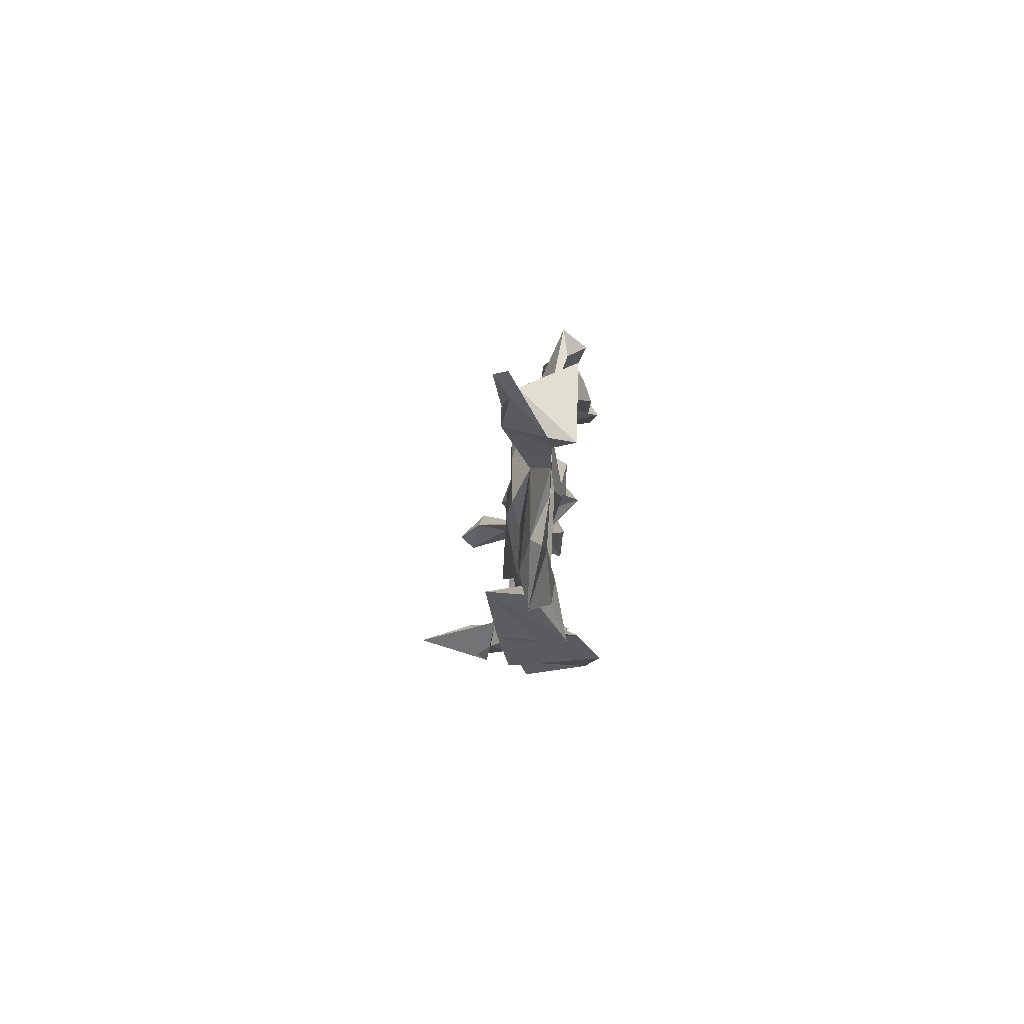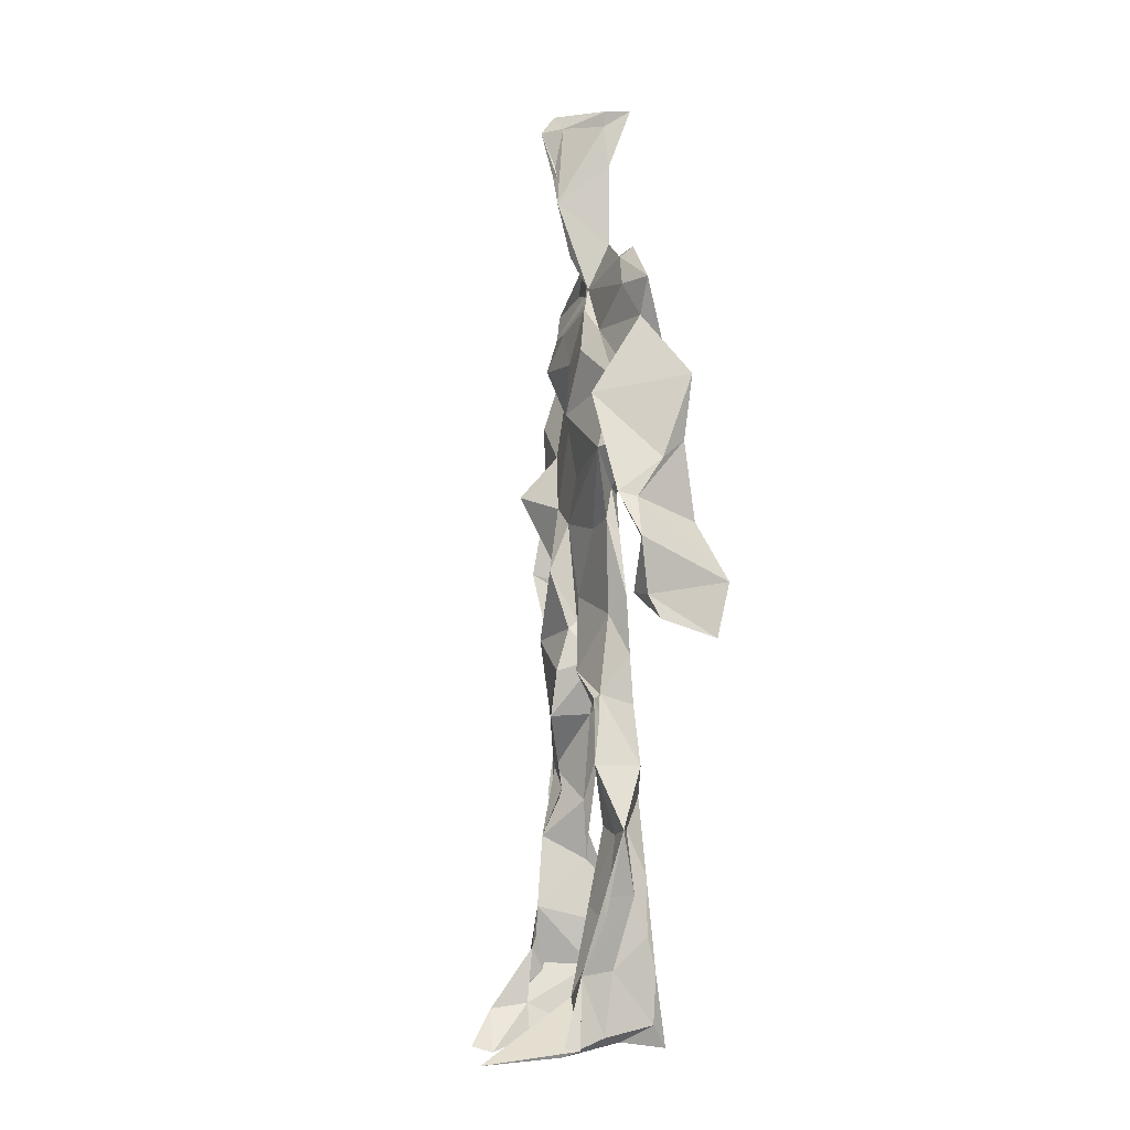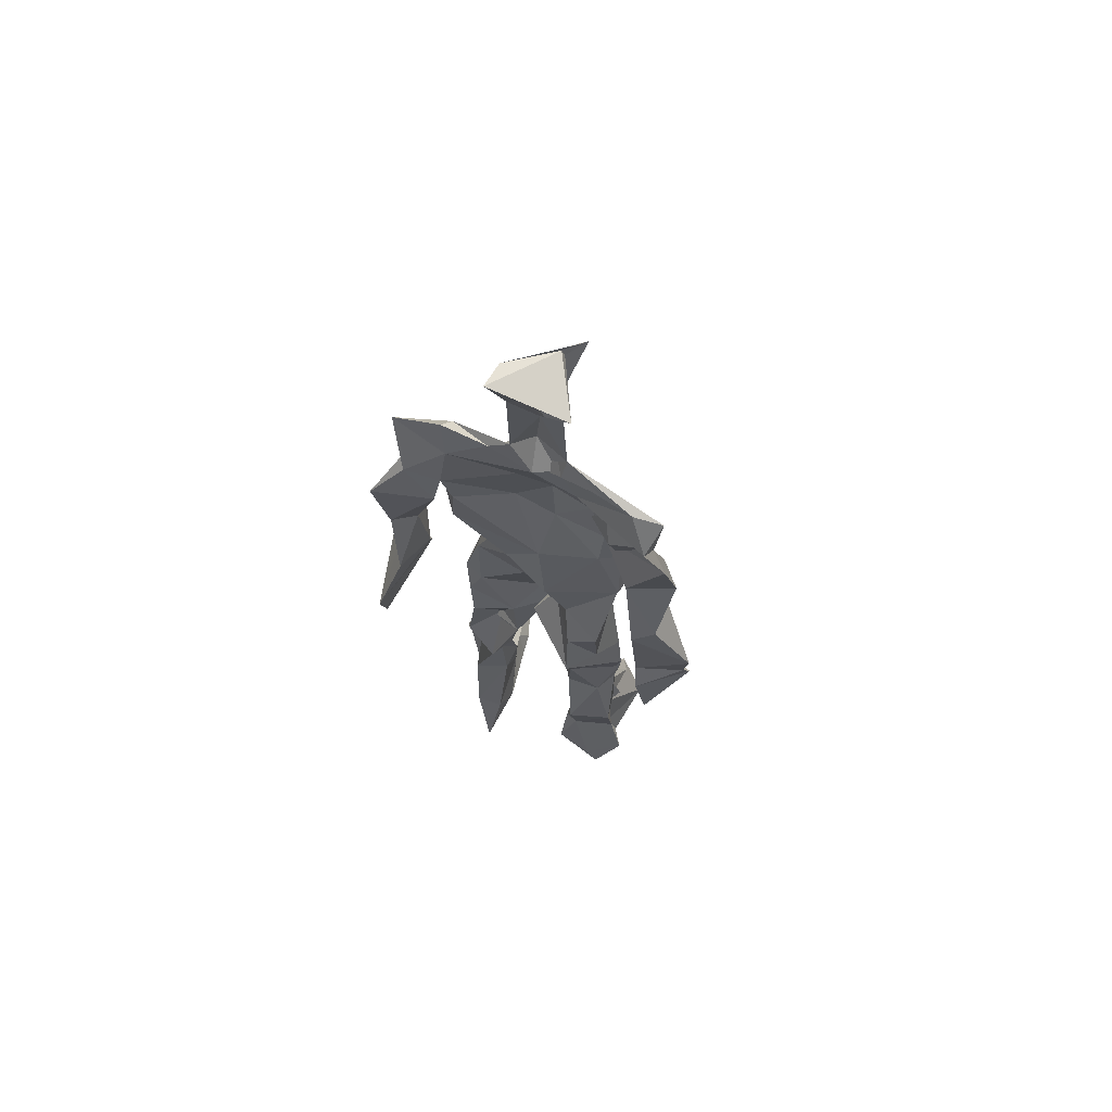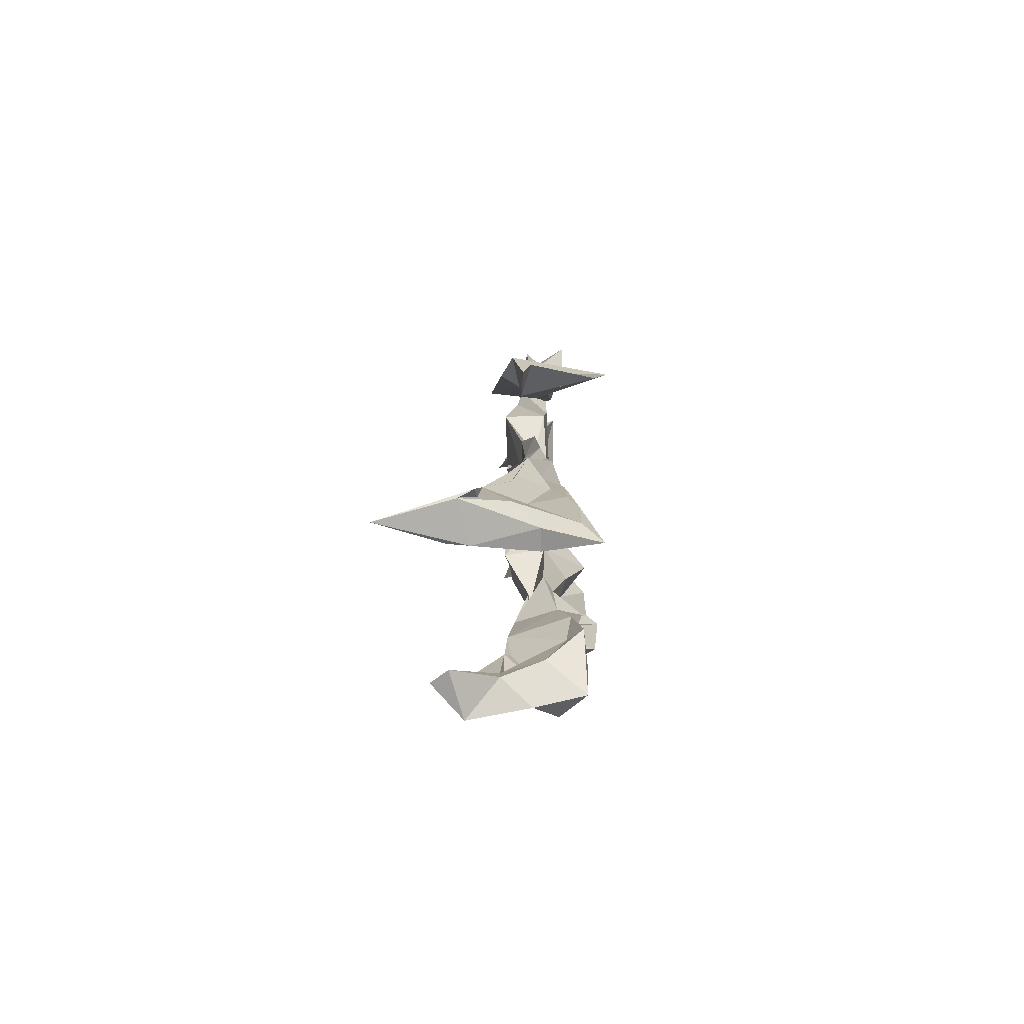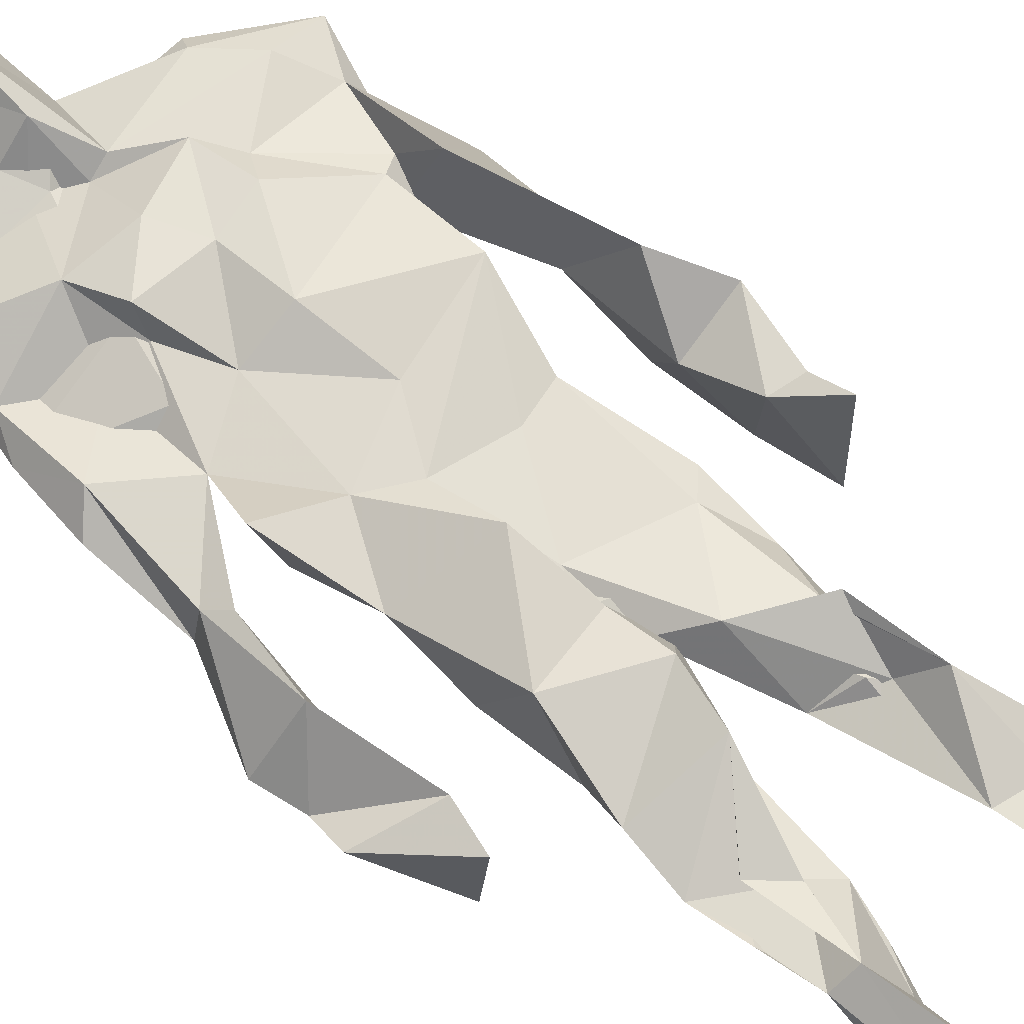
<metadata>
{"format":"obj","ext":"obj","renderer":"f3d","projection":"perspective","resolution":1024,"background":"white","views":[{"elev":77.9,"azim":95.9,"up":"+Y"},{"elev":-9.9,"azim":70.1,"up":"+Y"},{"elev":69.1,"azim":-155.1,"up":"+Y"},{"elev":-79.8,"azim":94.5,"up":"+Y"},{"elev":68.0,"azim":-48.4,"up":"+Z"}]}
</metadata>
<code>
v 0.4559 0.2342 0.4662
v 0.5676 0.3631 0.4647
v 0.4746 0.488 0.4729
v 0.5066 0.7794 0.4873
v 0.3801 0.6836 0.4592
v 0.3819 0.4049 0.4755
v 0.564 0.2184 0.4524
v 0.5728 0.3105 0.4603
v 0.5757 0.7608 0.4784
v 0.5194 0.3961 0.499
v 0.434 0.4597 0.4521
v 0.4246 0.3689 0.4902
v 0.4808 0.8453 0.4804
v 0.494 0.7092 0.5015
v 0.4964 0.4663 0.4889
v 0.5867 0.07034 0.5361
v 0.6012 0.6272 0.5152
v 0.3889 0.7588 0.4681
v 0.4423 0.2555 0.5037
v 0.461 0.4343 0.4499
v 0.5606 0.1356 0.4427
v 0.616 0.5167 0.4262
v 0.4265 0.2593 0.4913
v 0.4866 0.8709 0.4836
v 0.5214 0.8661 0.4675
v 0.5381 0.08367 0.4758
v 0.5872 0.6443 0.4532
v 0.4205 0.1903 0.4659
v 0.5457 0.1268 0.5039
v 0.4188 0.3296 0.4852
v 0.5763 0.6018 0.4621
v 0.5274 0.5557 0.4636
v 0.5578 0.3725 0.4917
v 0.414 0.5712 0.5164
v 0.4446 0.6089 0.4748
v 0.5117 0.749 0.4845
v 0.5666 0.2563 0.4714
v 0.4857 0.5331 0.4536
v 0.3944 0.5614 0.4354
v 0.4328 0.1352 0.4993
v 0.4218 0.2944 0.4911
v 0.5217 0.3484 0.4664
v 0.4974 0.7829 0.4966
v 0.5852 0.2553 0.481
v 0.4981 0.8443 0.4765
v 0.3955 0.735 0.4468
v 0.4299 0.5073 0.4887
v 0.5807 0.5846 0.5016
v 0.4249 0.1438 0.5102
v 0.4625 0.9083 0.4536
v 0.5772 0.727 0.4633
v 0.549 0.07245 0.5294
v 0.5724 0.6526 0.4585
v 0.5334 0.5215 0.4886
v 0.5393 0.1929 0.4959
v 0.4196 0.06832 0.4916
v 0.5664 0.2012 0.4641
v 0.4456 0.1928 0.5092
v 0.4281 0.1006 0.4891
v 0.3892 0.6461 0.484
v 0.4136 0.06783 0.5448
v 0.4895 0.4457 0.4873
v 0.437 0.252 0.4729
v 0.4926 0.438 0.4965
v 0.4434 0.643 0.483
v 0.4355 0.3994 0.4605
v 0.579 0.08454 0.4966
v 0.4573 0.6711 0.4849
v 0.484 0.3625 0.4732
v 0.4784 0.9079 0.5186
v 0.5061 0.4362 0.4908
v 0.481 0.3597 0.5093
v 0.4522 0.1413 0.4611
v 0.6119 0.6976 0.4738
v 0.5757 0.4561 0.4736
v 0.4506 0.7175 0.4926
v 0.456 0.3954 0.4364
v 0.3809 0.5705 0.4792
v 0.3449 0.4547 0.465
v 0.5919 0.07539 0.5226
v 0.5976 0.7288 0.485
v 0.4244 0.0747 0.4484
v 0.3825 0.4699 0.4259
v 0.5519 0.6991 0.489
v 0.5829 0.1349 0.5182
v 0.5363 0.2605 0.4809
v 0.4863 0.5341 0.4945
v 0.4588 0.5535 0.4946
v 0.4545 0.214 0.4457
v 0.4266 0.1948 0.4939
v 0.4717 0.6314 0.4882
v 0.529 0.9198 0.449
v 0.4833 0.758 0.4755
v 0.3769 0.573 0.4449
v 0.582 0.6786 0.4579
v 0.5068 0.4106 0.4739
v 0.5123 0.5731 0.4965
v 0.394 0.7077 0.4652
v 0.4445 0.07168 0.5693
v 0.4894 0.8616 0.5107
v 0.4882 0.49 0.513
v 0.3716 0.6315 0.4702
v 0.5437 0.2858 0.4511
v 0.4901 0.6391 0.4856
v 0.4334 0.1033 0.5485
v 0.4337 0.1016 0.4464
v 0.5237 0.6636 0.4796
v 0.4771 0.7664 0.4682
v 0.5269 0.9177 0.4711
v 0.5226 0.904 0.4727
v 0.4659 0.5026 0.4559
v 0.4594 0.6821 0.5058
v 0.6403 0.6411 0.4377
v 0.5431 0.07305 0.4272
v 0.4231 0.5573 0.4715
v 0.5445 0.5582 0.4751
v 0.5459 0.3373 0.482
v 0.5572 0.07958 0.4746
v 0.5645 0.1666 0.4517
v 0.5015 0.7557 0.4667
v 0.3897 0.5573 0.4853
v 0.6146 0.6763 0.4547
v 0.4512 0.175 0.4525
v 0.467 0.2578 0.4684
v 0.4863 0.8869 0.4593
v 0.4998 0.8331 0.5101
v 0.4598 0.3362 0.4551
v 0.5389 0.7742 0.4654
v 0.4406 0.4327 0.5053
v 0.552 0.07298 0.5476
v 0.4952 0.4186 0.4864
v 0.4948 0.8968 0.4623
v 0.5642 0.3672 0.4994
v 0.5369 0.7215 0.4976
v 0.6305 0.7271 0.4743
v 0.4745 0.2862 0.4756
v 0.5828 0.1994 0.4975
v 0.5845 0.6472 0.4885
v 0.6288 0.4642 0.4004
v 0.3444 0.5098 0.4534
v 0.5209 0.7112 0.478
v 0.6318 0.5322 0.4853
v 0.5266 0.3969 0.4693
v 0.5559 0.09288 0.4433
v 0.6493 0.4955 0.4891
v 0.4655 0.1215 0.447
v 0.4404 0.1565 0.5123
v 0.551 0.1171 0.516
v 0.6477 0.4264 0.4716
v 0.5745 0.06435 0.6028
v 0.4552 0.06664 0.5537
v 0.6281 0.5361 0.502
v 0.6264 0.5854 0.44
v 0.6388 0.4479 0.4797
v 0.4753 0.7834 0.4757
v 0.4951 0.5963 0.4619
v 0.3783 0.5052 0.4912
v 0.4937 0.6904 0.4883
v 0.4277 0.6091 0.4848
v 0.4958 0.9079 0.503
v 0.3492 0.4791 0.4551
v 0.4623 0.1793 0.4555
v 0.4196 0.1346 0.4762
v 0.5969 0.6532 0.4824
v 0.4572 0.2974 0.4902
v 0.374 0.4042 0.4321
v 0.4676 0.7202 0.4763
v 0.4509 0.08992 0.4791
v 0.4399 0.3177 0.4908
v 0.5173 0.4908 0.4758
v 0.4138 0.7636 0.4625
v 0.5649 0.2518 0.481
v 0.568 0.3111 0.5006
v 0.5424 0.1761 0.4764
v 0.5026 0.8378 0.5044
v 0.5079 0.6302 0.5047
v 0.572 0.4061 0.4694
v 0.5661 0.1386 0.484
v 0.5619 0.5262 0.4868
v 0.3904 0.435 0.4791
v 0.6081 0.4952 0.4686
v 0.6316 0.4148 0.4134
v 0.3876 0.4898 0.436
v 0.4427 0.08018 0.5152
v 0.5587 0.09625 0.5366
v 0.5812 0.7702 0.4678
v 0.5538 0.3288 0.4793
v 0.6162 0.4525 0.4832
v 0.5406 0.1109 0.4518
v 0.433 0.6767 0.4657
v 0.579 0.1793 0.4955
v 0.6323 0.5675 0.462
v 0.5585 0.4426 0.484
v 0.6115 0.5669 0.4602
v 0.5622 0.5131 0.4746
v 0.438 0.1079 0.5159
v 0.4907 0.9193 0.4979
v 0.5405 0.6824 0.5025
v 0.4927 0.399 0.508
v 0.4889 0.9103 0.4997
v 0.5594 0.4445 0.4698
v 0.4066 0.08184 0.472
v 0.4795 0.9247 0.5062
v 0.411 0.6215 0.4559
v 0.507 0.677 0.5012
v 0.5455 0.246 0.4741
v 0.52 0.7917 0.467
v 0.4576 0.6874 0.4844
v 0.4983 0.7478 0.4761
f 23 165 30
f 135 74 122
f 174 29 55
f 6 166 180
f 97 87 48
f 108 43 155
f 32 116 195
f 151 61 184
f 128 51 120
f 27 95 122
f 119 144 21
f 133 187 173
f 49 196 73
f 156 53 31
f 101 88 47
f 48 176 97
f 31 48 116
f 112 205 14
f 1 19 58
f 97 91 88
f 153 22 194
f 59 61 40
f 64 129 199
f 69 169 136
f 128 120 207
f 17 194 152
f 17 113 74
f 190 159 68
f 90 23 28
f 180 166 83
f 81 84 74
f 80 148 150
f 179 75 195
f 160 109 203
f 11 129 47
f 127 136 124
f 107 95 53
f 99 151 105
f 191 172 55
f 25 207 45
f 149 182 154
f 35 115 159
f 94 78 60
f 118 52 26
f 68 159 91
f 22 142 139
f 14 205 134
f 38 32 3
f 53 156 107
f 100 160 70
f 208 46 167
f 201 170 195
f 110 126 25
f 173 8 33
f 39 121 183
f 85 67 178
f 39 183 140
f 3 170 62
f 39 204 121
f 131 10 15
f 117 8 103
f 142 22 153
f 181 188 145
f 169 165 19
f 140 161 157
f 155 13 45
f 99 105 61
f 195 116 179
f 57 178 119
f 177 193 33
f 83 79 161
f 160 203 70
f 97 88 87
f 118 67 16
f 171 93 167
f 12 77 30
f 178 67 144
f 62 71 131
f 62 20 3
f 166 79 83
f 208 104 65
f 39 94 204
f 207 120 4
f 21 7 119
f 171 46 18
f 47 88 34
f 94 140 78
f 44 57 37
f 147 90 40
f 121 159 78
f 93 4 120
f 134 84 36
f 43 175 13
f 119 7 57
f 11 66 129
f 55 29 148
f 189 21 114
f 12 30 72
f 125 50 132
f 20 66 11
f 54 48 87
f 89 124 1
f 155 45 4
f 195 75 201
f 109 92 197
f 137 85 57
f 105 151 196
f 120 158 167
f 155 43 13
f 44 8 173
f 145 152 181
f 205 176 198
f 26 114 118
f 154 182 139
f 66 77 12
f 187 10 42
f 203 197 70
f 26 185 29
f 96 69 77
f 186 128 9
f 70 200 24
f 1 124 136
f 175 100 70
f 152 192 17
f 80 16 85
f 200 50 24
f 56 184 61
f 161 79 180
f 89 1 162
f 37 57 7
f 81 135 9
f 131 42 10
f 47 129 101
f 80 85 148
f 46 5 98
f 49 73 58
f 8 37 103
f 46 98 18
f 201 177 143
f 202 59 163
f 163 59 40
f 69 96 72
f 78 140 157
f 17 74 164
f 162 146 123
f 185 150 148
f 181 152 194
f 197 200 70
f 169 72 165
f 158 107 104
f 111 3 11
f 187 42 86
f 68 76 190
f 53 164 31
f 69 136 127
f 152 145 142
f 23 63 28
f 163 40 28
f 29 174 189
f 116 32 31
f 190 98 60
f 98 76 18
f 24 125 13
f 25 92 110
f 58 162 1
f 49 58 147
f 66 20 77
f 197 203 109
f 166 6 79
f 142 145 139
f 43 36 126
f 132 50 92
f 74 113 122
f 204 65 159
f 83 183 157
f 175 43 126
f 4 45 207
f 65 204 5
f 141 158 120
f 10 187 133
f 159 88 91
f 174 21 189
f 108 18 76
f 209 76 14
f 94 102 204
f 106 82 202
f 193 10 33
f 105 147 40
f 194 22 181
f 200 197 50
f 3 32 170
f 196 147 105
f 62 15 87
f 147 58 90
f 83 157 180
f 68 91 112
f 160 100 126
f 180 79 6
f 89 162 123
f 137 57 44
f 101 62 87
f 75 179 193
f 155 93 171
f 36 84 81
f 134 209 14
f 199 12 72
f 41 63 23
f 109 160 110
f 82 146 168
f 192 142 153
f 114 144 118
f 46 171 167
f 16 150 52
f 61 151 99
f 38 111 115
f 135 81 74
f 121 204 159
f 73 146 162
f 55 172 86
f 136 169 19
f 73 162 58
f 45 132 25
f 164 27 17
f 112 91 205
f 35 104 156
f 77 62 96
f 170 32 195
f 176 205 91
f 201 71 170
f 117 2 8
f 51 128 186
f 13 175 24
f 16 67 85
f 143 131 71
f 28 40 90
f 29 189 26
f 32 38 156
f 59 56 61
f 138 31 164
f 159 190 60
f 133 173 33
f 167 158 208
f 186 9 135
f 62 101 64
f 152 142 192
f 164 74 84
f 103 86 42
f 121 78 157
f 132 92 25
f 23 30 41
f 13 125 45
f 4 93 155
f 188 181 139
f 169 69 72
f 202 163 106
f 62 170 71
f 89 28 63
f 202 56 59
f 107 141 95
f 189 114 26
f 137 44 191
f 7 21 174
f 46 208 5
f 104 107 156
f 139 182 188
f 64 101 129
f 207 36 9
f 154 145 188
f 43 209 36
f 146 82 106
f 157 183 121
f 123 28 89
f 172 44 173
f 151 184 196
f 63 124 89
f 24 175 70
f 106 163 123
f 54 193 179
f 122 113 27
f 165 72 30
f 138 176 48
f 168 146 73
f 95 51 122
f 35 159 65
f 138 84 198
f 136 19 1
f 84 138 164
f 64 96 62
f 22 139 181
f 172 173 86
f 77 69 127
f 35 156 38
f 55 148 191
f 177 75 193
f 15 10 193
f 65 104 35
f 185 26 52
f 106 123 146
f 93 120 167
f 12 199 129
f 165 23 19
f 88 101 87
f 190 76 98
f 209 108 76
f 117 42 143
f 102 94 60
f 183 161 140
f 48 54 179
f 207 9 128
f 154 139 145
f 90 58 19
f 171 18 155
f 31 138 48
f 105 40 61
f 133 33 10
f 209 134 36
f 164 95 27
f 30 77 127
f 179 116 48
f 193 54 15
f 29 185 148
f 68 112 76
f 100 175 126
f 115 111 47
f 149 154 188
f 47 111 11
f 197 92 50
f 9 36 81
f 192 113 17
f 184 56 168
f 37 8 44
f 156 31 32
f 16 52 118
f 130 52 150
f 201 75 177
f 97 176 91
f 3 111 38
f 120 51 141
f 55 206 174
f 17 27 194
f 2 33 8
f 108 155 18
f 83 161 183
f 143 71 201
f 39 140 94
f 53 95 164
f 30 127 41
f 172 191 44
f 66 12 129
f 168 73 196
f 37 7 103
f 207 25 126
f 113 153 27
f 177 33 2
f 62 131 15
f 174 206 7
f 113 192 153
f 95 141 51
f 122 51 135
f 143 177 2
f 20 62 77
f 20 11 3
f 34 88 159
f 117 103 42
f 34 159 115
f 28 123 163
f 206 86 103
f 102 5 204
f 60 78 159
f 207 126 36
f 206 103 7
f 150 185 130
f 15 54 87
f 148 85 191
f 173 187 86
f 52 130 185
f 119 178 144
f 49 147 196
f 178 57 85
f 144 114 21
f 158 141 107
f 124 63 127
f 196 184 168
f 35 38 115
f 202 82 56
f 2 117 143
f 138 198 176
f 110 160 126
f 132 45 125
f 209 43 108
f 131 143 42
f 208 158 104
f 188 182 149
f 80 150 16
f 186 135 51
f 199 96 64
f 5 60 98
f 41 127 63
f 72 96 199
f 125 24 50
f 90 19 23
f 67 118 144
f 112 14 76
f 109 110 92
f 168 56 82
f 84 134 198
f 206 55 86
f 205 198 134
f 102 60 5
f 137 191 85
f 194 27 153
f 161 180 157
f 47 34 115
f 65 5 208

</code>
